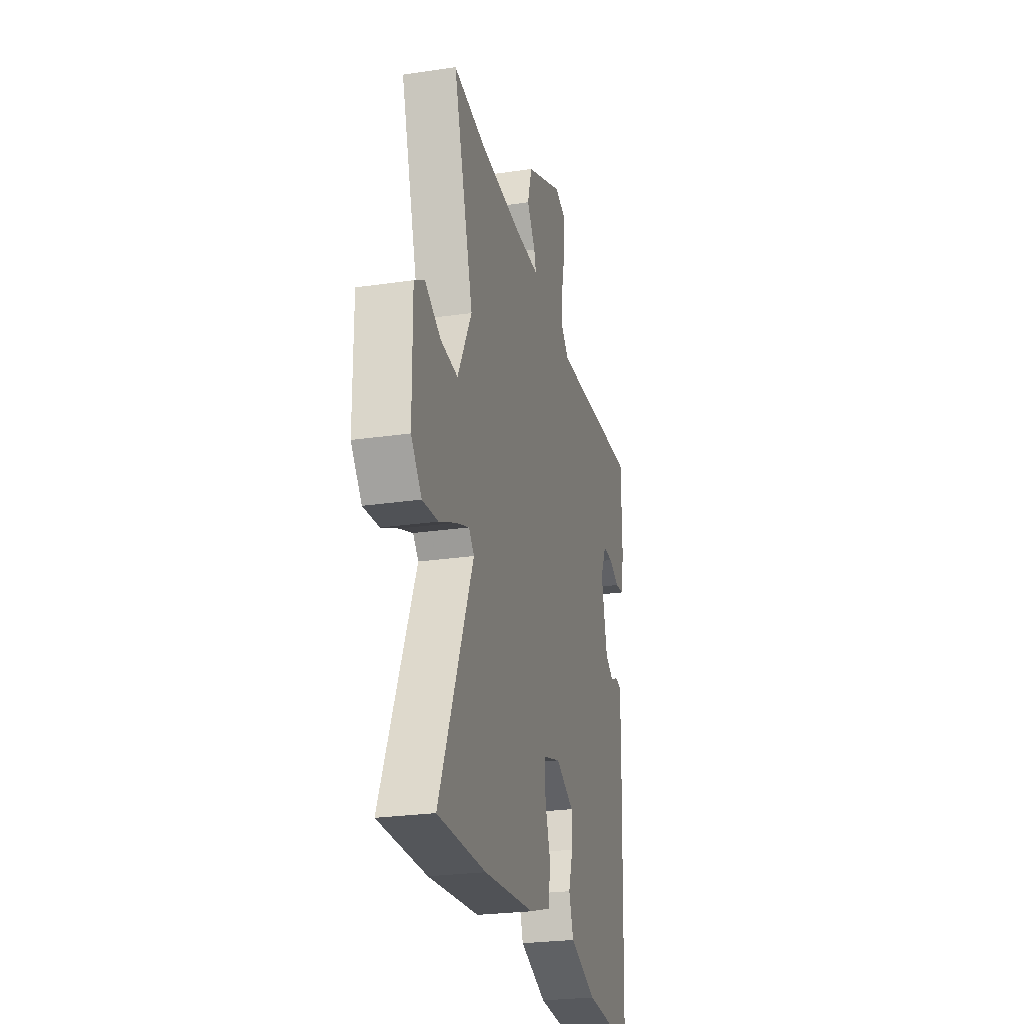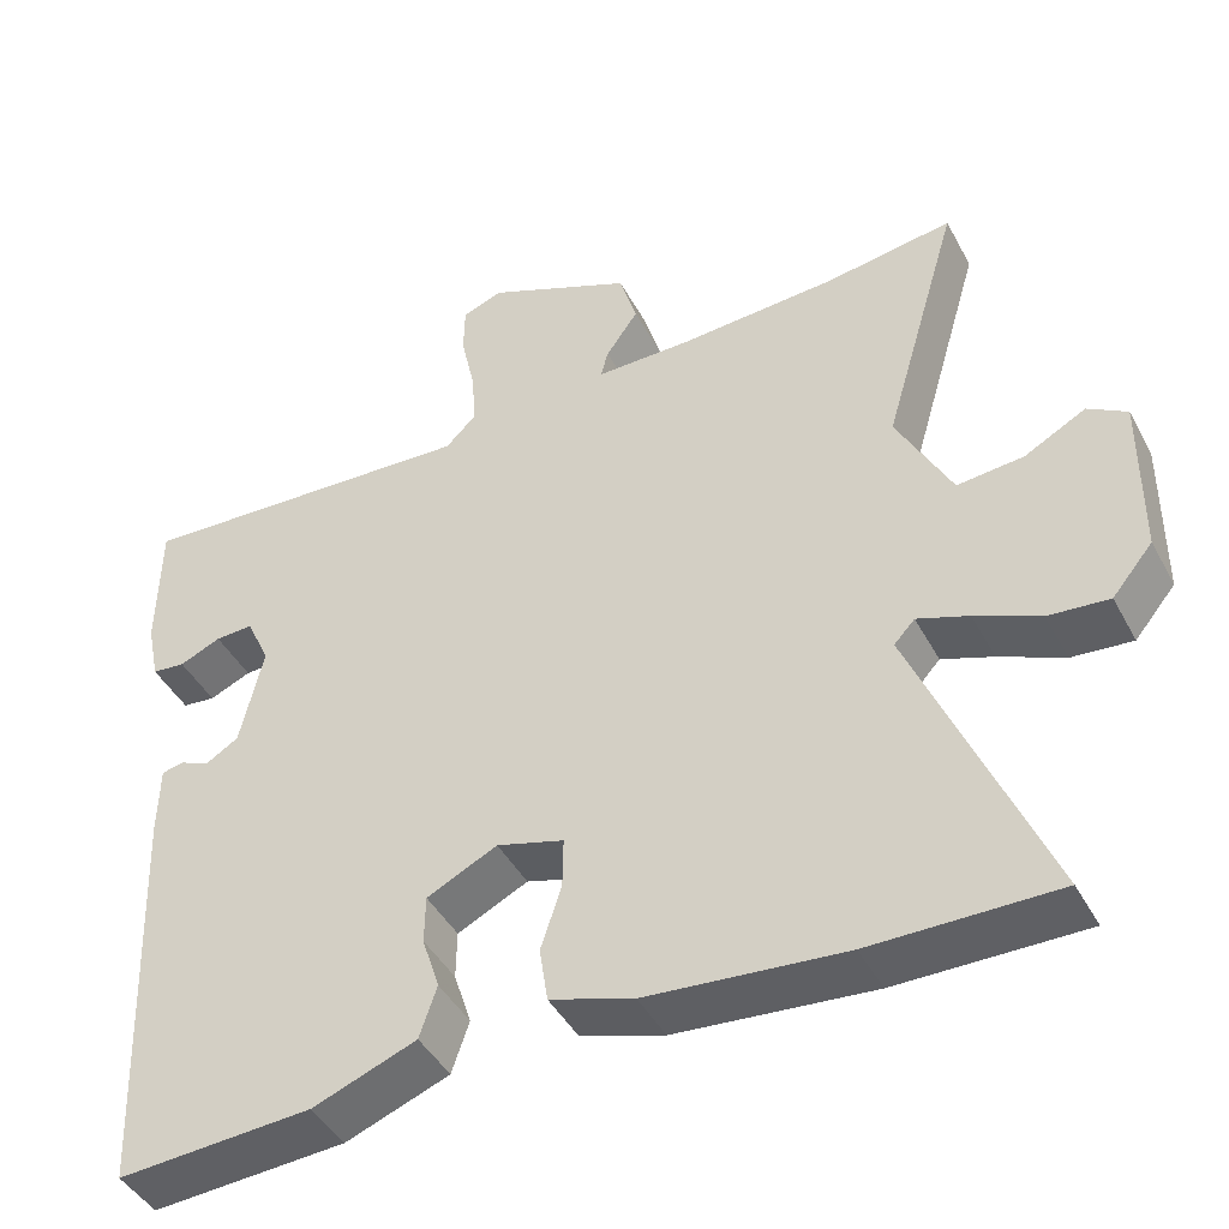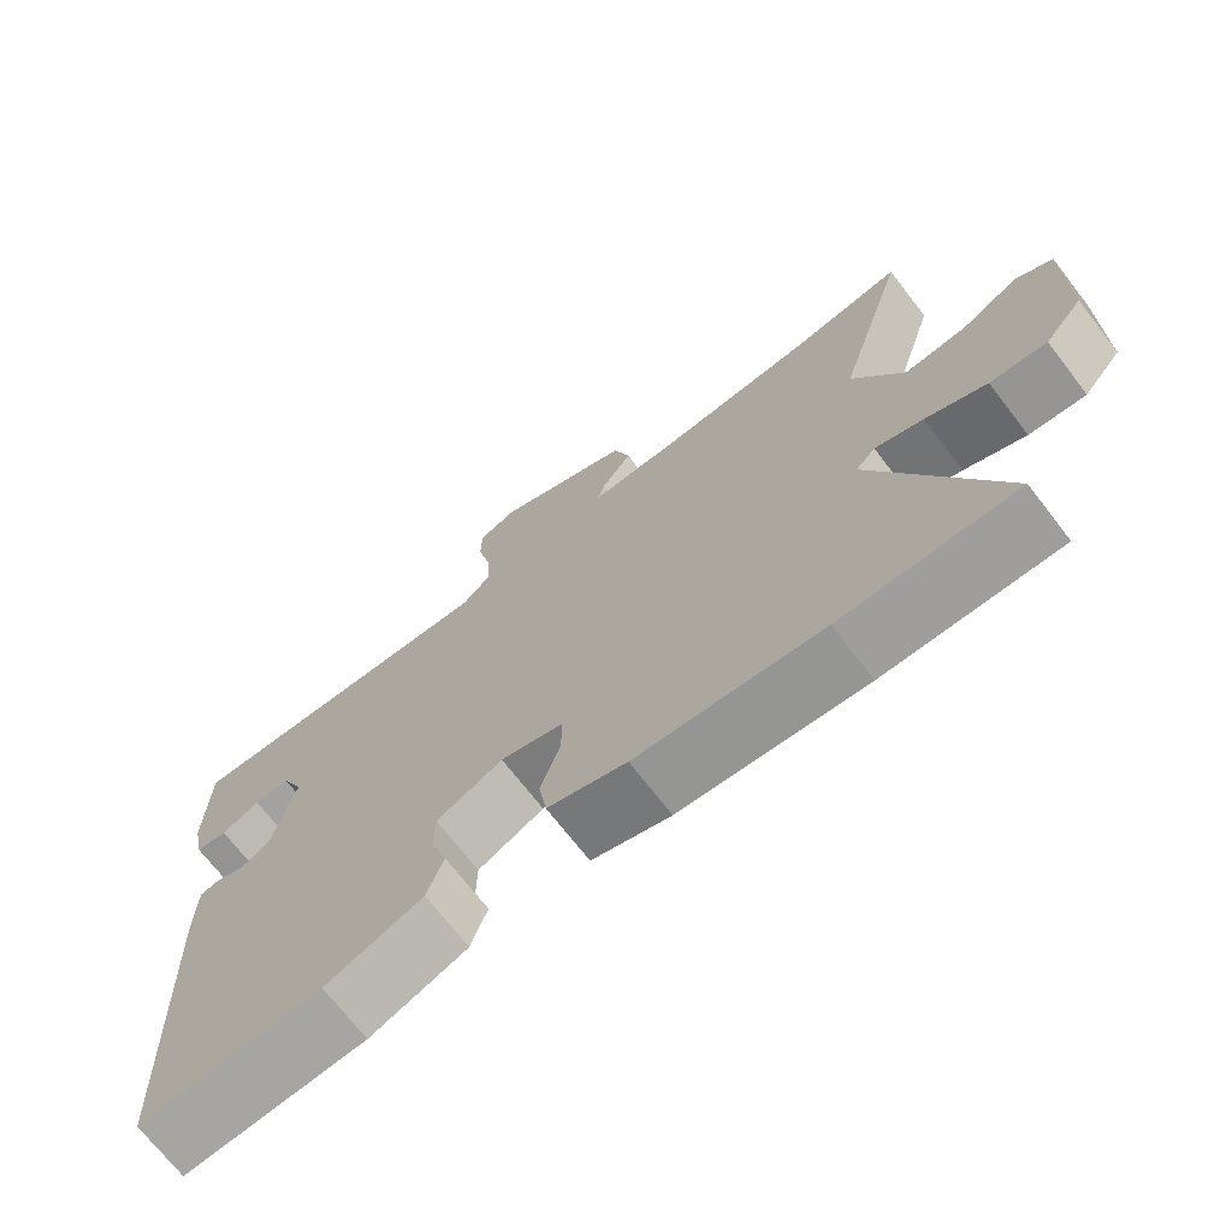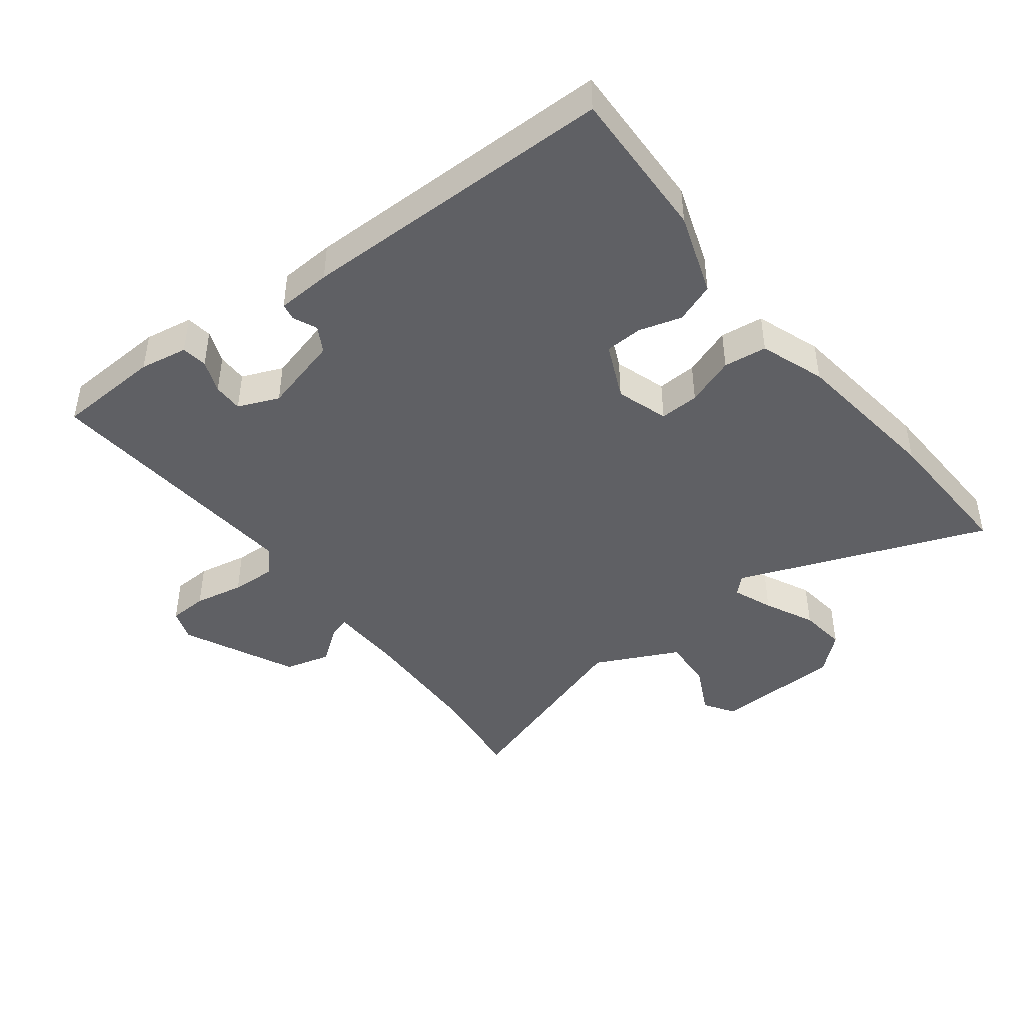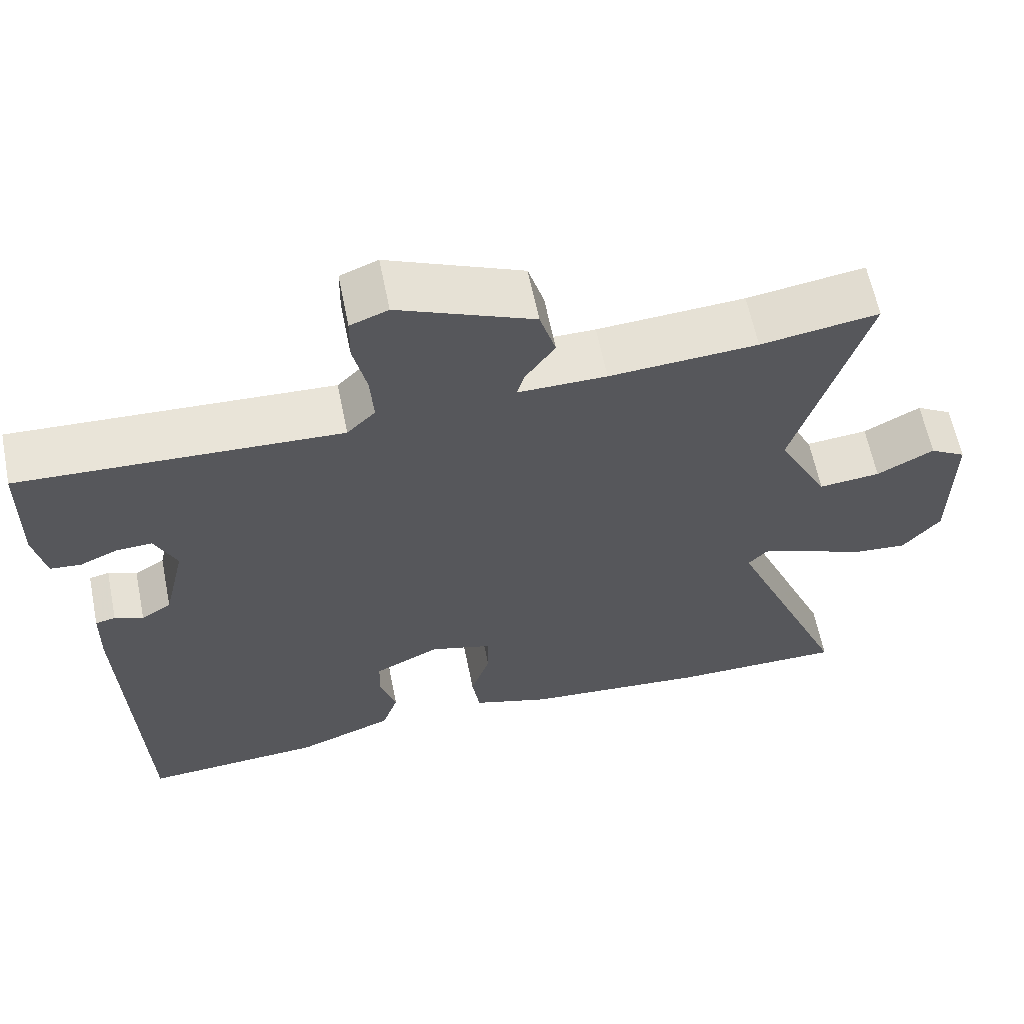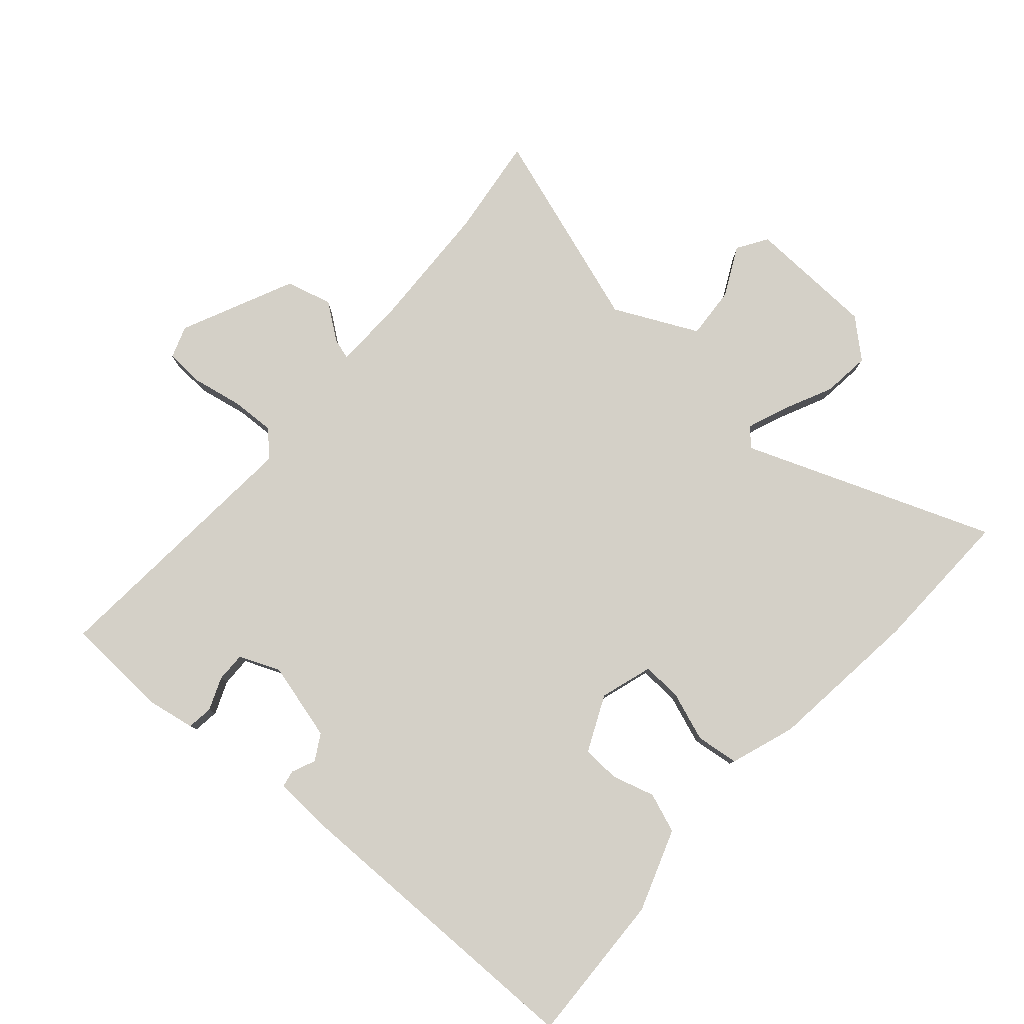
<metadata>
{"format":"obj","ext":"obj","renderer":"f3d","projection":"perspective","resolution":1024,"background":"white","views":[{"elev":-25.3,"azim":-76.6,"up":"+Z"},{"elev":-43.7,"azim":-153.4,"up":"+Z"},{"elev":-70.9,"azim":-142.3,"up":"+Z"},{"elev":-44.1,"azim":129.5,"up":"+Y"},{"elev":61.9,"azim":168.6,"up":"+Z"},{"elev":79.9,"azim":133.0,"up":"+Y"}]}
</metadata>
<code>
v -0.595 0.07 0.515
v -0.442 0.07 0.491
v -0.25 0.07 0.478
v -0.135 0.07 0.477
v -0.144 0.07 0.51
v -0.183 0.07 0.566
v -0.162 0.07 0.636
v 0.014 0.07 0.711
v 0.063 0.07 0.692
v 0.064 0.07 0.632
v 0.047 0.07 0.556
v 0.042 0.07 0.488
v 0.079 0.07 0.451
v 0.495 0.07 0.47
v 0.498 0.07 0.309
v 0.483 0.07 0.236
v 0.443 0.07 0.232
v 0.393 0.07 0.254
v 0.347 0.07 0.256
v 0.319 0.07 0.194
v 0.347 0.07 0.073
v 0.386 0.07 0.049
v 0.423 0.07 0.064
v 0.449 0.07 0.058
v 0.451 0.07 -0.026
v 0.433 0.07 -0.513
v 0.199 0.07 -0.497
v 0.074 0.07 -0.449
v 0.053 0.07 -0.387
v 0.074 0.07 -0.322
v 0.073 0.07 -0.264
v -0.012 0.07 -0.222
v -0.093 0.07 -0.245
v -0.092 0.07 -0.306
v -0.067 0.07 -0.382
v -0.077 0.07 -0.448
v -0.178 0.07 -0.48
v -0.416 0.07 -0.5
v -0.64 0.07 -0.5
v -0.482 0.07 -0.123
v -0.507 0.07 -0.096
v -0.569 0.07 -0.118
v -0.647 0.07 -0.152
v -0.72 0.07 -0.158
v -0.769 0.07 -0.099
v -0.77 0.07 0.098
v -0.723 0.07 0.126
v -0.649 0.07 0.086
v -0.569 0.07 0.078
v -0.503 0.07 0.204
v -0.595 0 0.515
v -0.442 0 0.491
v -0.25 0 0.478
v -0.135 0 0.477
v -0.144 0 0.51
v -0.183 0 0.566
v -0.162 0 0.636
v 0.014 0 0.711
v 0.063 0 0.692
v 0.064 0 0.632
v 0.047 0 0.556
v 0.042 0 0.488
v 0.079 0 0.451
v 0.495 0 0.47
v 0.498 0 0.309
v 0.483 0 0.236
v 0.443 0 0.232
v 0.393 0 0.254
v 0.347 0 0.256
v 0.319 0 0.194
v 0.347 0 0.073
v 0.386 0 0.049
v 0.423 0 0.064
v 0.449 0 0.058
v 0.451 0 -0.026
v 0.433 0 -0.513
v 0.199 0 -0.497
v 0.074 0 -0.449
v 0.053 0 -0.387
v 0.074 0 -0.322
v 0.073 0 -0.264
v -0.012 0 -0.222
v -0.093 0 -0.245
v -0.092 0 -0.306
v -0.067 0 -0.382
v -0.077 0 -0.448
v -0.178 0 -0.48
v -0.416 0 -0.5
v -0.64 0 -0.5
v -0.482 0 -0.123
v -0.507 0 -0.096
v -0.569 0 -0.118
v -0.647 0 -0.152
v -0.72 0 -0.158
v -0.769 0 -0.099
v -0.77 0 0.098
v -0.723 0 0.126
v -0.649 0 0.086
v -0.569 0 0.078
v -0.503 0 0.204
f 46 47 48
f 45 46 48
f 44 45 48
f 43 44 48
f 42 43 48
f 41 42 48 49
f 40 41 49 50
f 38 39 40
f 37 38 40
f 36 37 40
f 35 36 40
f 34 35 40
f 33 34 40 50
f 28 29 30
f 27 28 30
f 26 27 30
f 25 26 30
f 24 25 30
f 23 24 30
f 22 23 30
f 21 22 30 31
f 20 21 31 32
f 16 17 18
f 15 16 18
f 14 15 18
f 13 14 18
f 13 18 19
f 9 10 11
f 8 9 11
f 7 8 11
f 6 7 11
f 5 6 11
f 4 5 11 12
f 50 1 2
f 33 50 2
f 32 33 2
f 20 32 2
f 19 20 2
f 13 19 2 3
f 4 12 13
f 3 4 13
f 98 97 96
f 98 96 95
f 98 95 94
f 98 94 93
f 98 93 92
f 99 98 92 91
f 100 99 91 90
f 90 89 88
f 90 88 87
f 90 87 86
f 90 86 85
f 90 85 84
f 100 90 84 83
f 80 79 78
f 80 78 77
f 80 77 76
f 80 76 75
f 80 75 74
f 80 74 73
f 80 73 72
f 81 80 72 71
f 82 81 71 70
f 68 67 66
f 68 66 65
f 68 65 64
f 68 64 63
f 69 68 63
f 61 60 59
f 61 59 58
f 61 58 57
f 61 57 56
f 61 56 55
f 62 61 55 54
f 52 51 100
f 52 100 83
f 52 83 82
f 52 82 70
f 52 70 69
f 53 52 69 63
f 63 62 54
f 63 54 53
f 1 51 52 2
f 2 52 53 3
f 3 53 54 4
f 4 54 55 5
f 5 55 56 6
f 6 56 57 7
f 7 57 58 8
f 8 58 59 9
f 9 59 60 10
f 10 60 61 11
f 11 61 62 12
f 12 62 63 13
f 13 63 64 14
f 14 64 65 15
f 15 65 66 16
f 16 66 67 17
f 17 67 68 18
f 18 68 69 19
f 19 69 70 20
f 20 70 71 21
f 21 71 72 22
f 22 72 73 23
f 23 73 74 24
f 24 74 75 25
f 25 75 76 26
f 26 76 77 27
f 27 77 78 28
f 28 78 79 29
f 29 79 80 30
f 30 80 81 31
f 31 81 82 32
f 32 82 83 33
f 33 83 84 34
f 34 84 85 35
f 35 85 86 36
f 36 86 87 37
f 37 87 88 38
f 38 88 89 39
f 39 89 90 40
f 40 90 91 41
f 41 91 92 42
f 42 92 93 43
f 43 93 94 44
f 44 94 95 45
f 45 95 96 46
f 46 96 97 47
f 47 97 98 48
f 48 98 99 49
f 49 99 100 50
f 50 100 51 1

</code>
